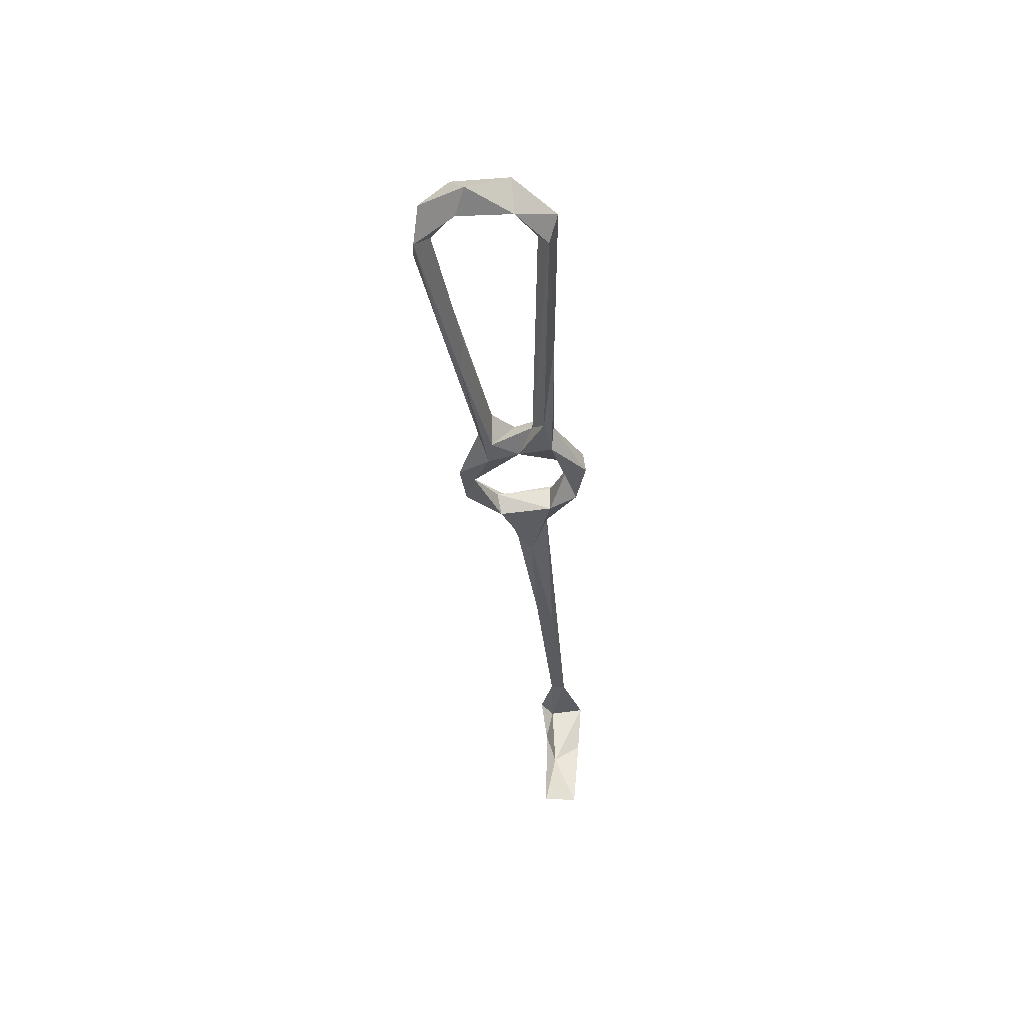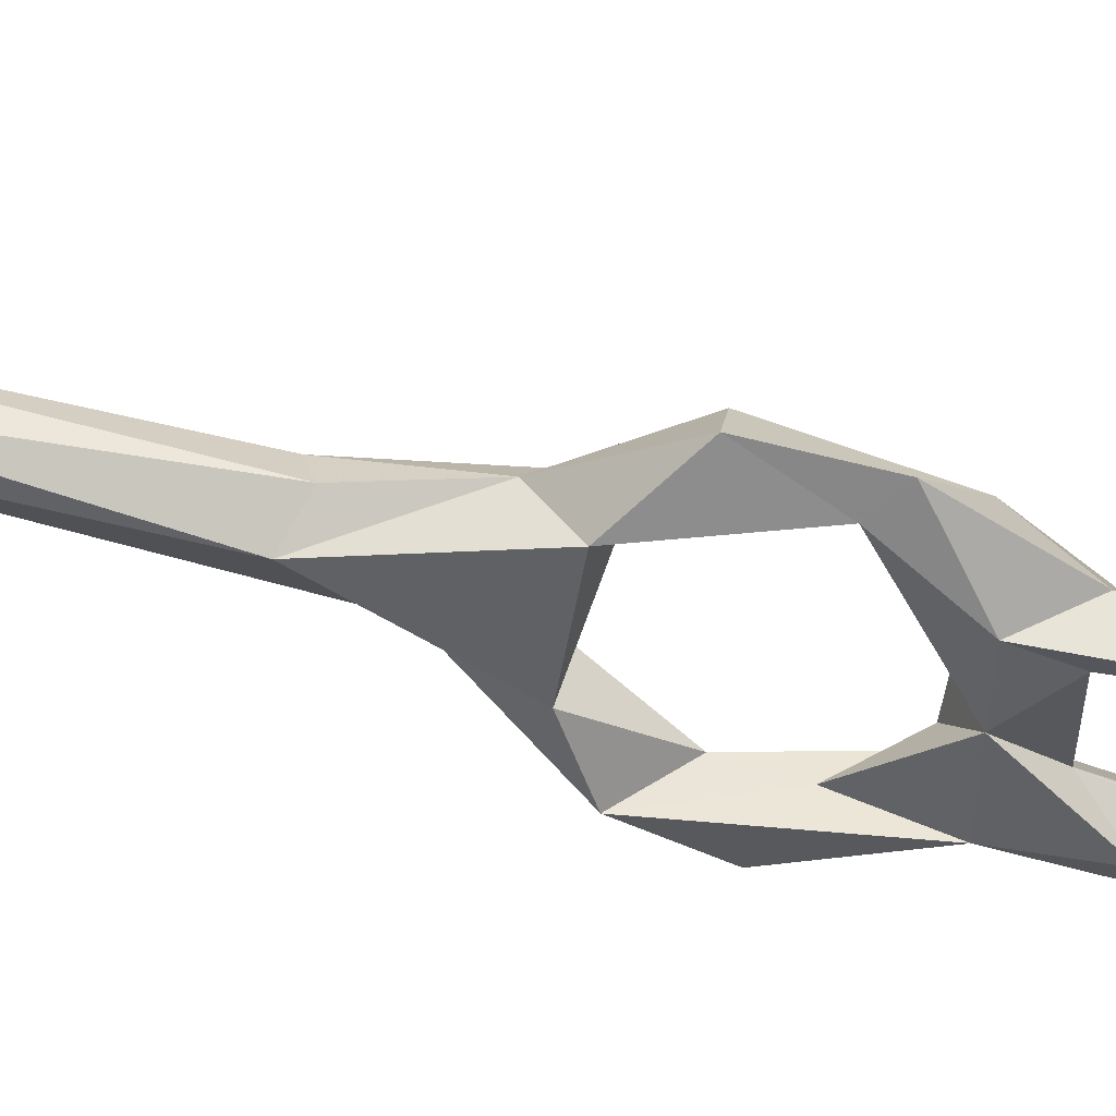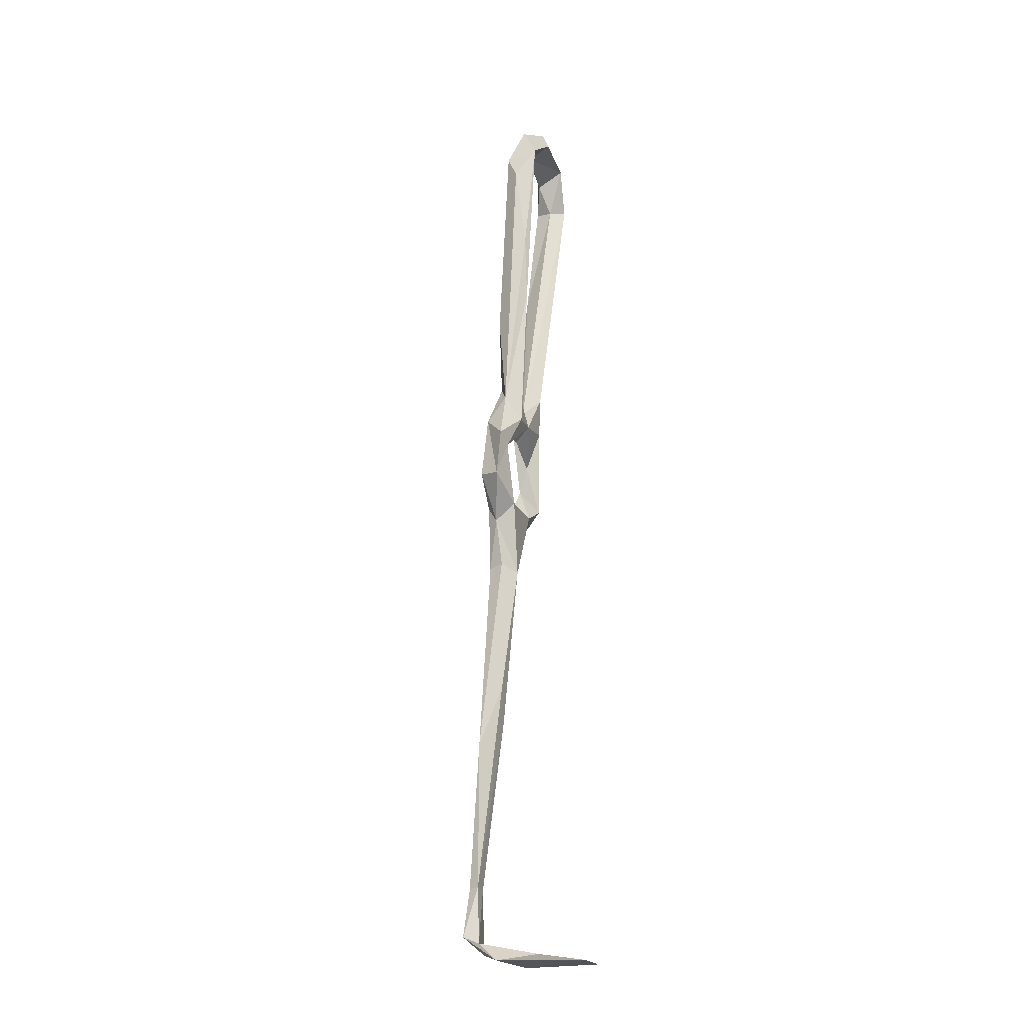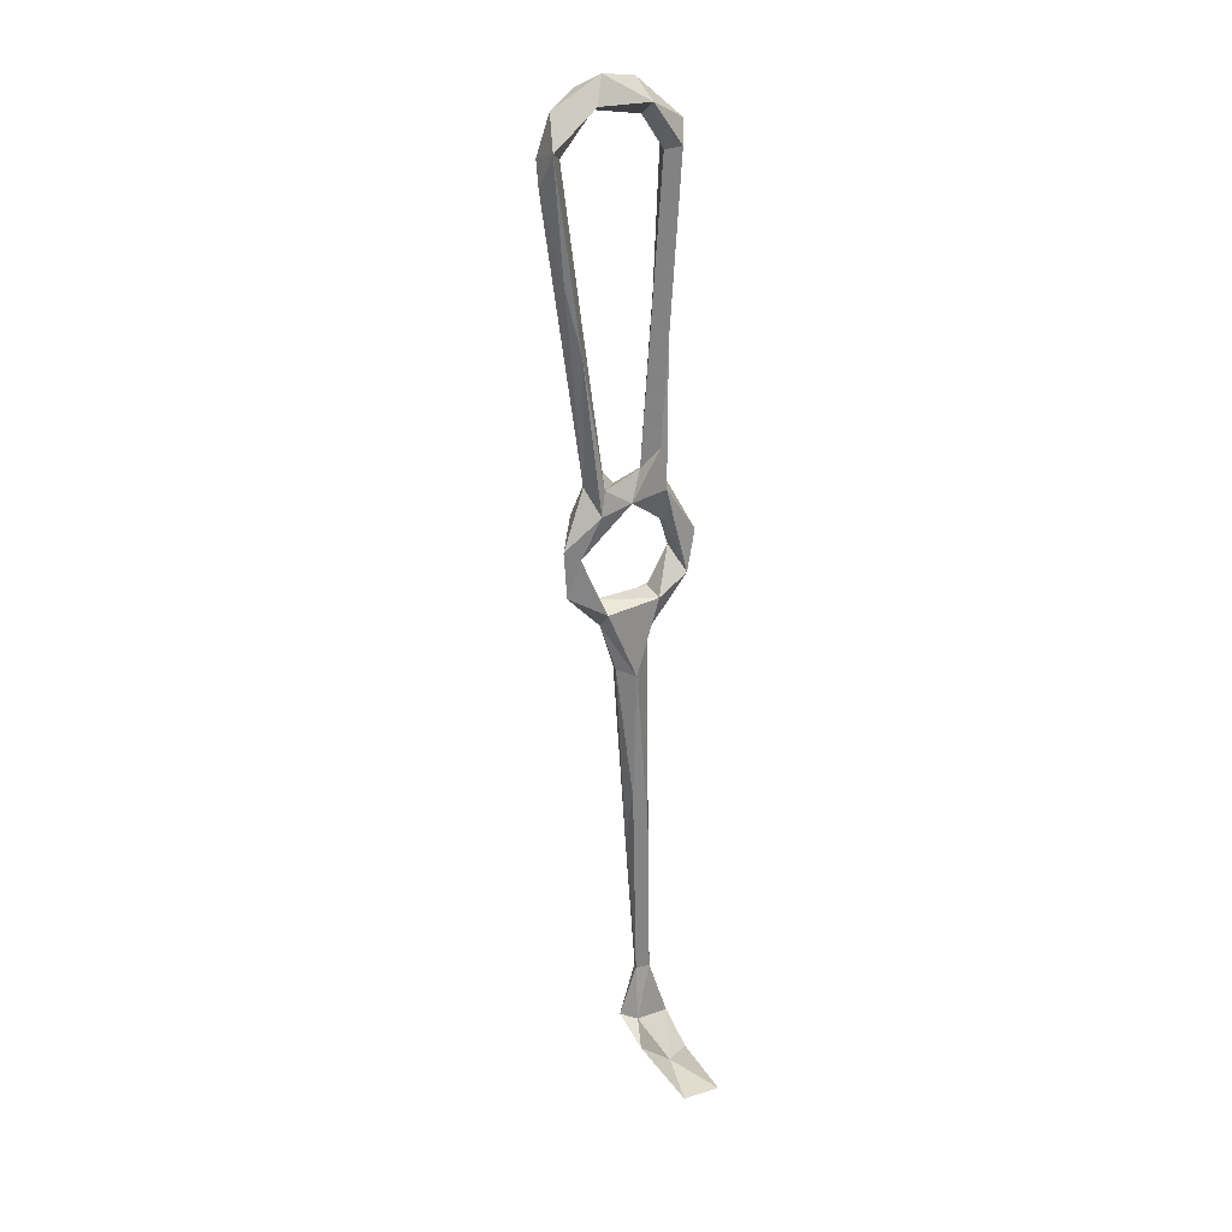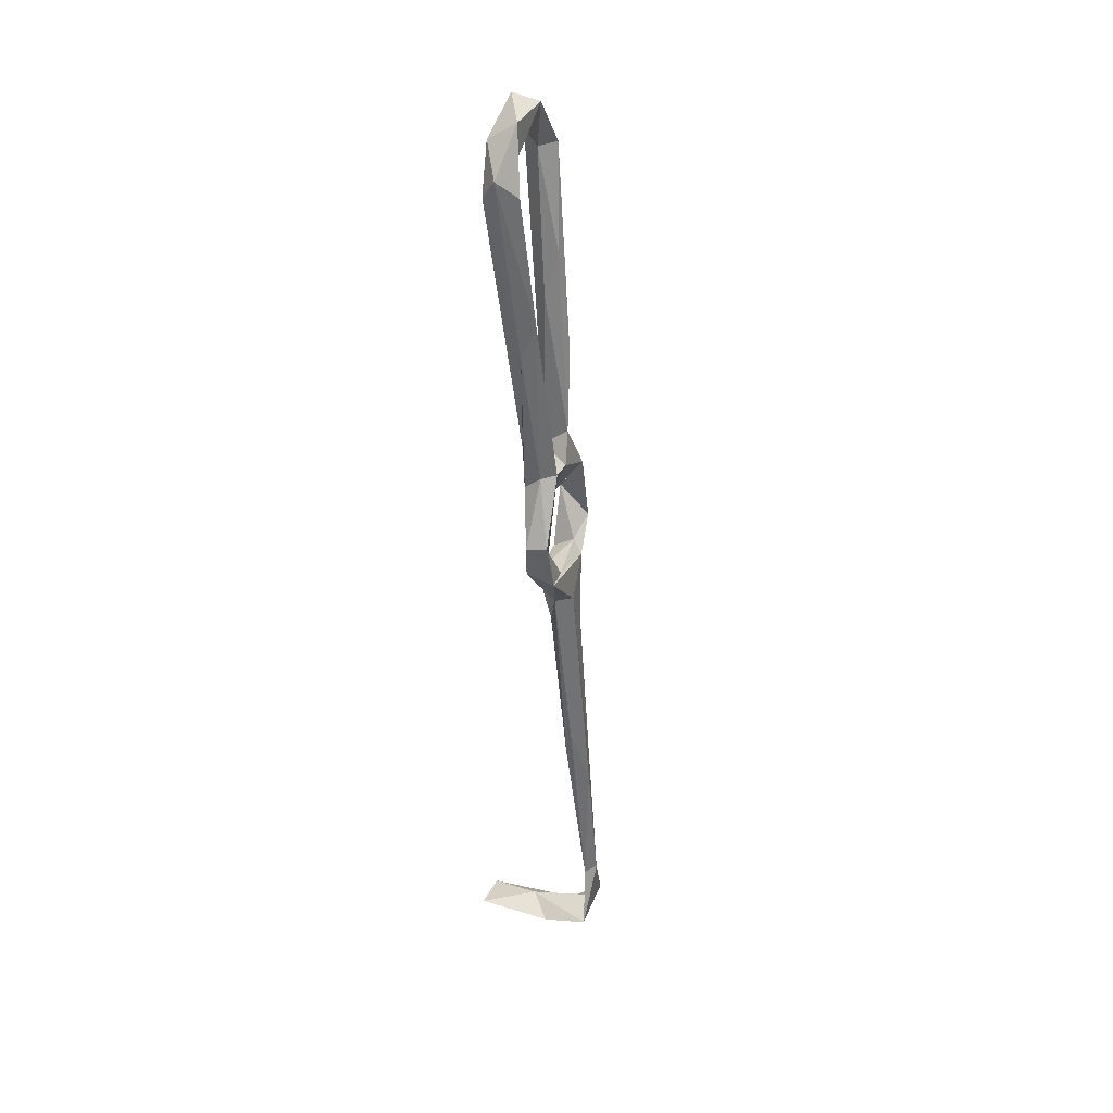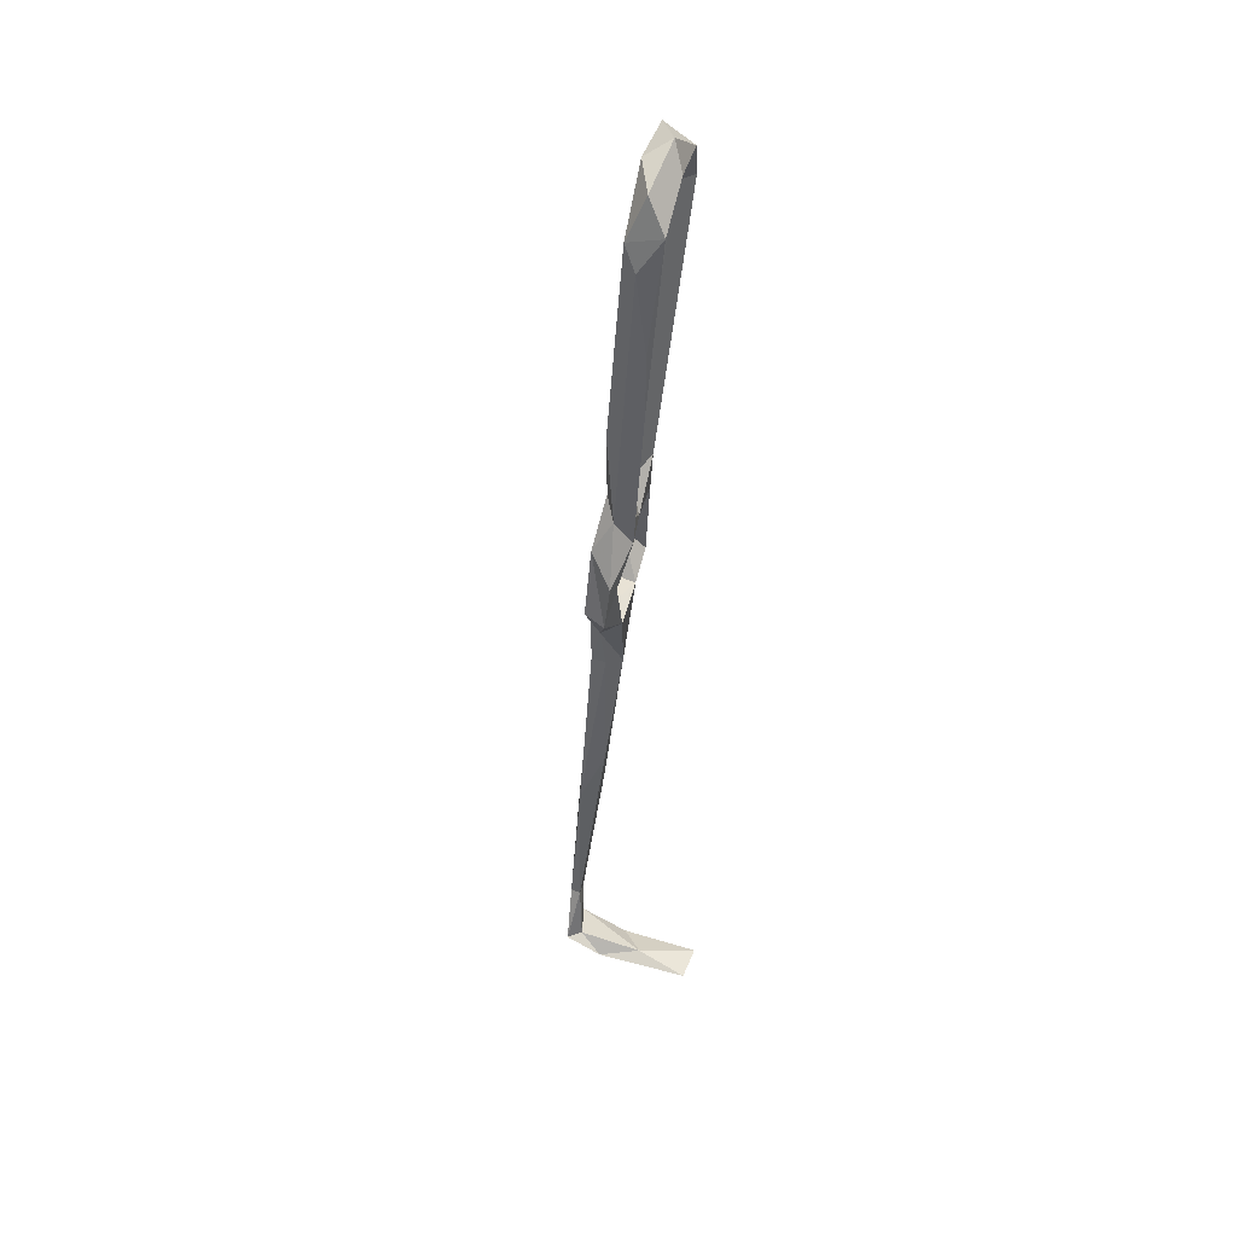
<metadata>
{"format":"obj","ext":"obj","renderer":"f3d","projection":"perspective","resolution":1024,"background":"white","views":[{"elev":48.4,"azim":179.3,"up":"+Y"},{"elev":-46.7,"azim":71.6,"up":"+Z"},{"elev":-29.3,"azim":108.1,"up":"+Y"},{"elev":19.3,"azim":151.3,"up":"+Y"},{"elev":41.8,"azim":-73.3,"up":"+Y"},{"elev":36.1,"azim":103.2,"up":"+Y"}]}
</metadata>
<code>
v -2.293 51.29 -251.5
v -2.8 49.89 -245.2
v 4.409 38.47 -247.1
v 6.13 38.83 -243.4
v -0.1208 56.65 -247.1
v -3.907 60.77 -246.4
v -4.375 60.16 -250.9
v 1.729 62.26 -249.6
v 3.901 70.21 -253.6
v 14.77 44.43 -244
v 3.795 47.84 -245.6
v 3.802 46.56 -250.8
v 15.59 44.63 -250.7
v 16.54 46.96 -246.4
v 3.455 73.6 -250
v 5.637 73.73 -246.9
v 7.275 67.2 -248.6
v 21.88 50.31 -244.5
v 14.98 40.95 -246
v 21.92 57.38 -251.1
v 10.22 30.47 -242.9
v 11.42 30.91 -246.2
v 8.009 29.55 -249.1
v 23.98 49.03 -249
v 1.391 -1.054 -242.3
v 2.175 -6.619 -243.7
v 21.55 65.34 -245.9
v 25.49 59.33 -250.6
v 20.84 72.03 -250.2
v 11.51 68.21 -253.1
v 18.49 66.38 -253.6
v 33.28 131.5 -257
v 28.75 113.5 -258
v 32.69 136.9 -254.9
v 26.09 114.7 -252.7
v 32.84 138.4 -262.1
v 24.4 99.13 -257
v 29.56 136.9 -258.2
v 23.18 92.27 -249.4
v 23.62 106.1 -255.1
v 17.69 76.25 -248.2
v 31.75 145.6 -258.7
v 25.37 149.3 -256.2
v 6.353 0.5191 -244.7
v 1.463 -13.78 -237.8
v 4.897 -12.34 -238.6
v 1.446 -45.19 -237.4
v 8.362 74.5 -250.7
v 6.044 110 -251.4
v 3.921 103.5 -254.1
v 7.976 137.4 -258.5
v 5.823 138.3 -261.9
v 5.85 79.15 -254.6
v 12.42 71.09 -247.1
v 6.613 138.7 -254.6
v 17.78 71.76 -253.5
v -6.201 -62.51 -246.5
v -4.454 -63.52 -263.7
v 2.807 -62.71 -242.3
v -7.181 -58.62 -236.1
v 1.059 -58.11 -237.7
v 0.607 -61.48 -251.4
v 4.173 -57.3 -235
v 0.5369 -45.34 -235.2
v -1.96 -45.33 -237.4
v 3.456 -64.43 -262.7
v 4.017 143.1 -258.8
v 12.78 146.7 -263.1
v 11.74 144 -256.7
v 13.26 151 -257.1
v 22.18 145.2 -257.5
v 22.47 152 -261.2
v 24.36 146.3 -263.1
f 38 43 71
f 58 62 66
f 68 71 69
f 51 52 68
f 46 64 47
f 21 46 22
f 51 69 55
f 34 43 38
f 1 8 5
f 57 58 66
f 60 65 61
f 29 32 39
f 60 63 64
f 59 61 63
f 13 20 24
f 59 63 60
f 29 31 37
f 50 67 52
f 30 48 56
f 47 61 65
f 18 27 20
f 57 59 60
f 1 7 9
f 1 9 8
f 59 66 62
f 34 36 42
f 7 15 9
f 5 8 16
f 26 44 47
f 41 56 54
f 5 16 6
f 68 72 73
f 19 21 22
f 27 41 54
f 18 19 24
f 60 61 62
f 35 41 39
f 48 51 49
f 8 30 17
f 12 13 23
f 47 64 63
f 20 31 28
f 6 15 7
f 19 22 23
f 4 46 21
f 18 24 27
f 2 5 6
f 43 72 70
f 36 38 71
f 34 38 35
f 20 27 30
f 25 26 65
f 59 62 61
f 11 14 12
f 3 25 4
f 60 64 65
f 57 60 62
f 42 72 43
f 25 65 45
f 52 67 68
f 29 39 41
f 68 73 71
f 68 70 72
f 26 47 65
f 34 35 39
f 24 28 27
f 8 17 16
f 31 56 37
f 33 37 36
f 40 56 41
f 37 40 38
f 43 70 69
f 36 73 42
f 32 36 34
f 55 69 70
f 30 53 48
f 57 62 58
f 12 14 13
f 3 12 23
f 57 66 59
f 34 42 43
f 48 52 51
f 37 56 40
f 32 34 39
f 13 19 23
f 20 28 24
f 10 19 18
f 2 11 5
f 27 28 29
f 10 18 14
f 10 21 19
f 29 33 32
f 28 31 29
f 1 2 7
f 67 70 68
f 35 38 40
f 49 55 67
f 10 14 11
f 5 11 12
f 51 68 69
f 35 40 41
f 45 65 64
f 4 25 45
f 2 3 4
f 1 12 3
f 2 10 11
f 45 64 46
f 1 3 2
f 16 54 48
f 2 6 7
f 13 24 19
f 27 29 41
f 36 71 73
f 16 48 49
f 14 18 20
f 29 37 33
f 9 53 30
f 48 54 56
f 17 27 54
f 49 67 50
f 1 5 12
f 22 46 44
f 3 26 25
f 22 44 23
f 3 23 26
f 23 44 26
f 44 46 47
f 47 63 61
f 13 14 20
f 4 45 46
f 48 53 52
f 55 70 67
f 15 16 49
f 15 49 50
f 20 30 31
f 16 17 54
f 6 16 15
f 4 21 10
f 43 69 71
f 50 52 53
f 32 33 36
f 17 30 27
f 49 51 55
f 2 4 10
f 9 15 50
f 36 37 38
f 9 50 53
f 42 73 72
f 8 9 30
f 30 56 31

</code>
